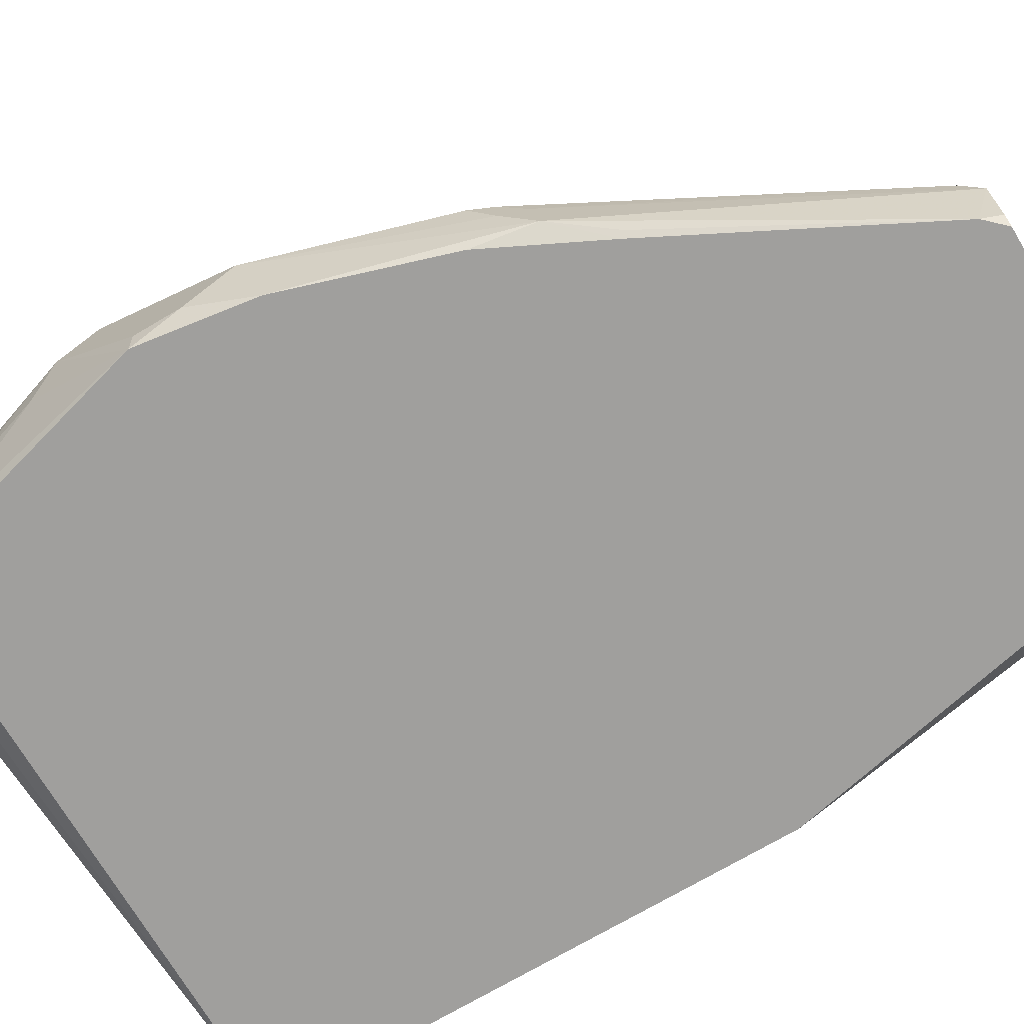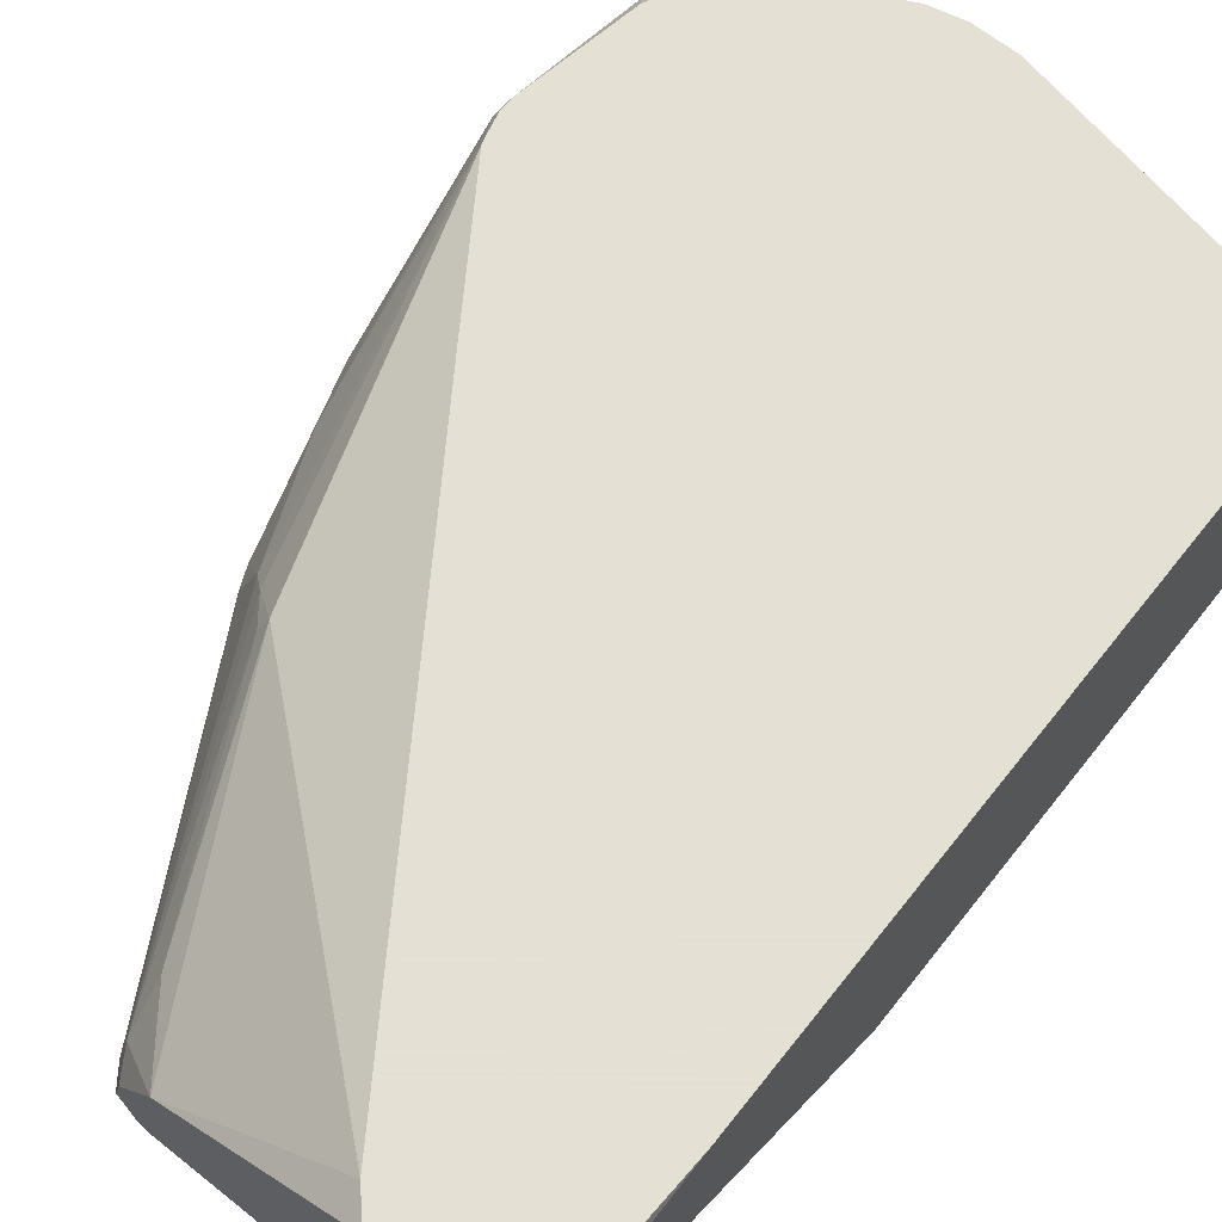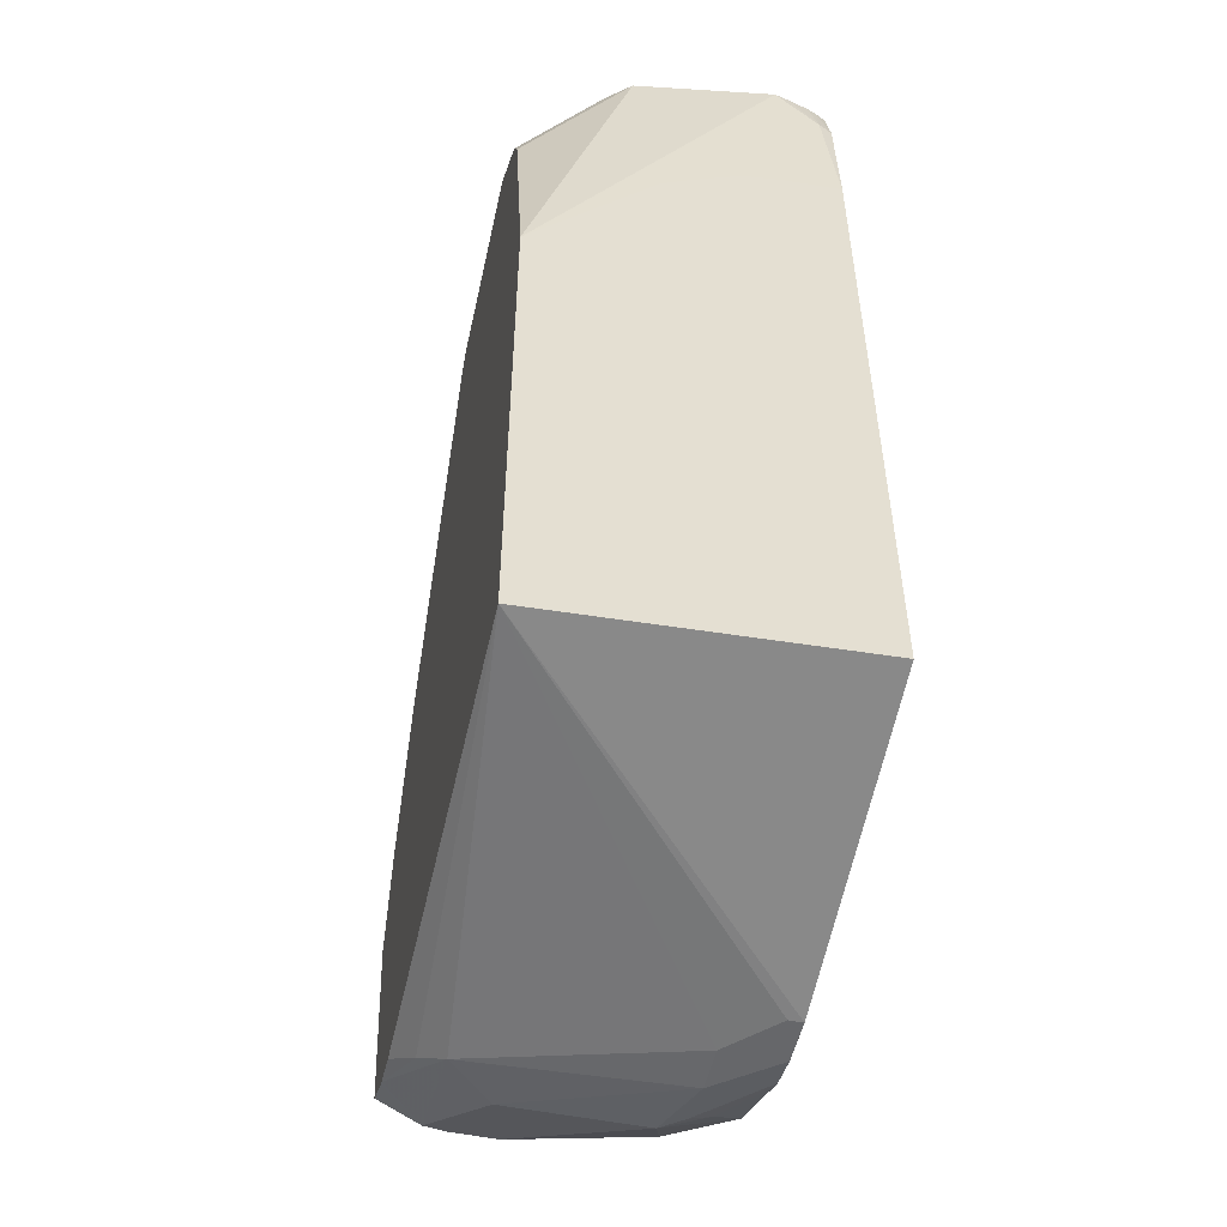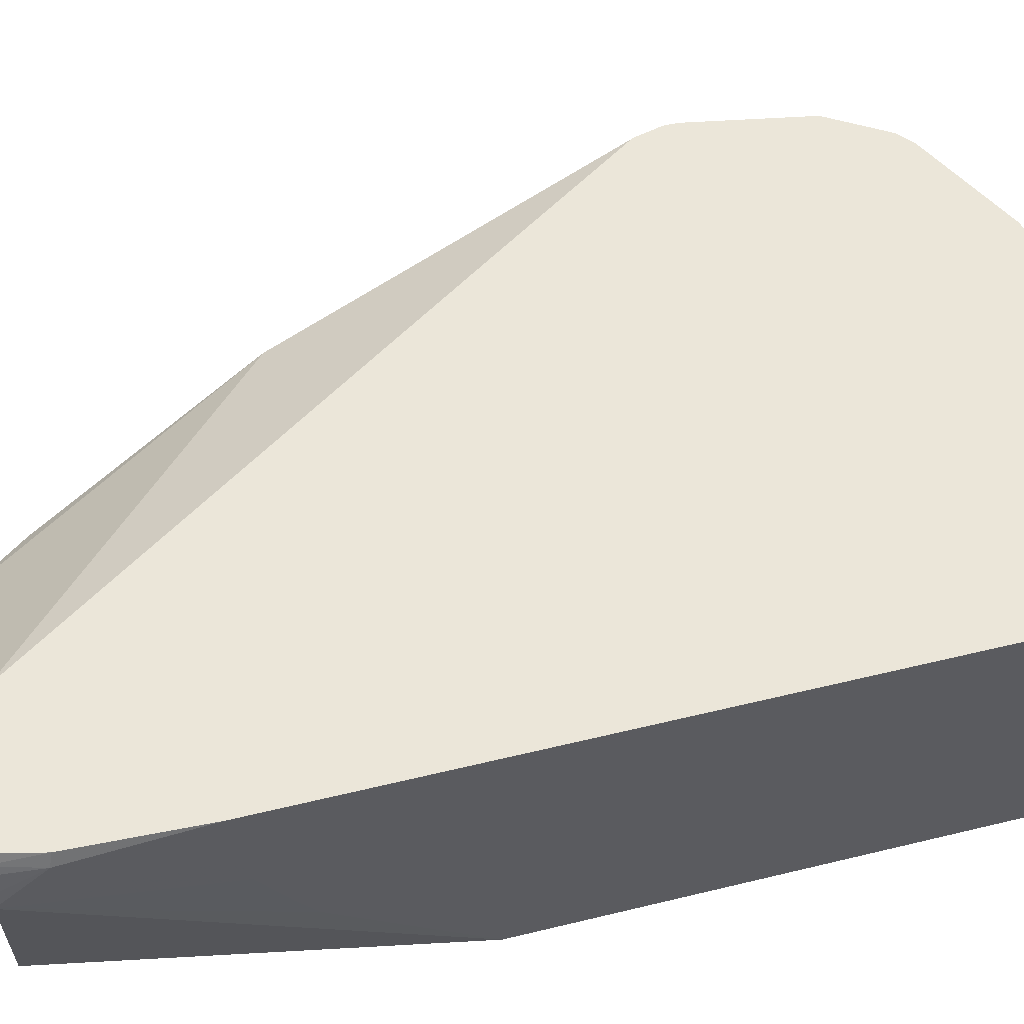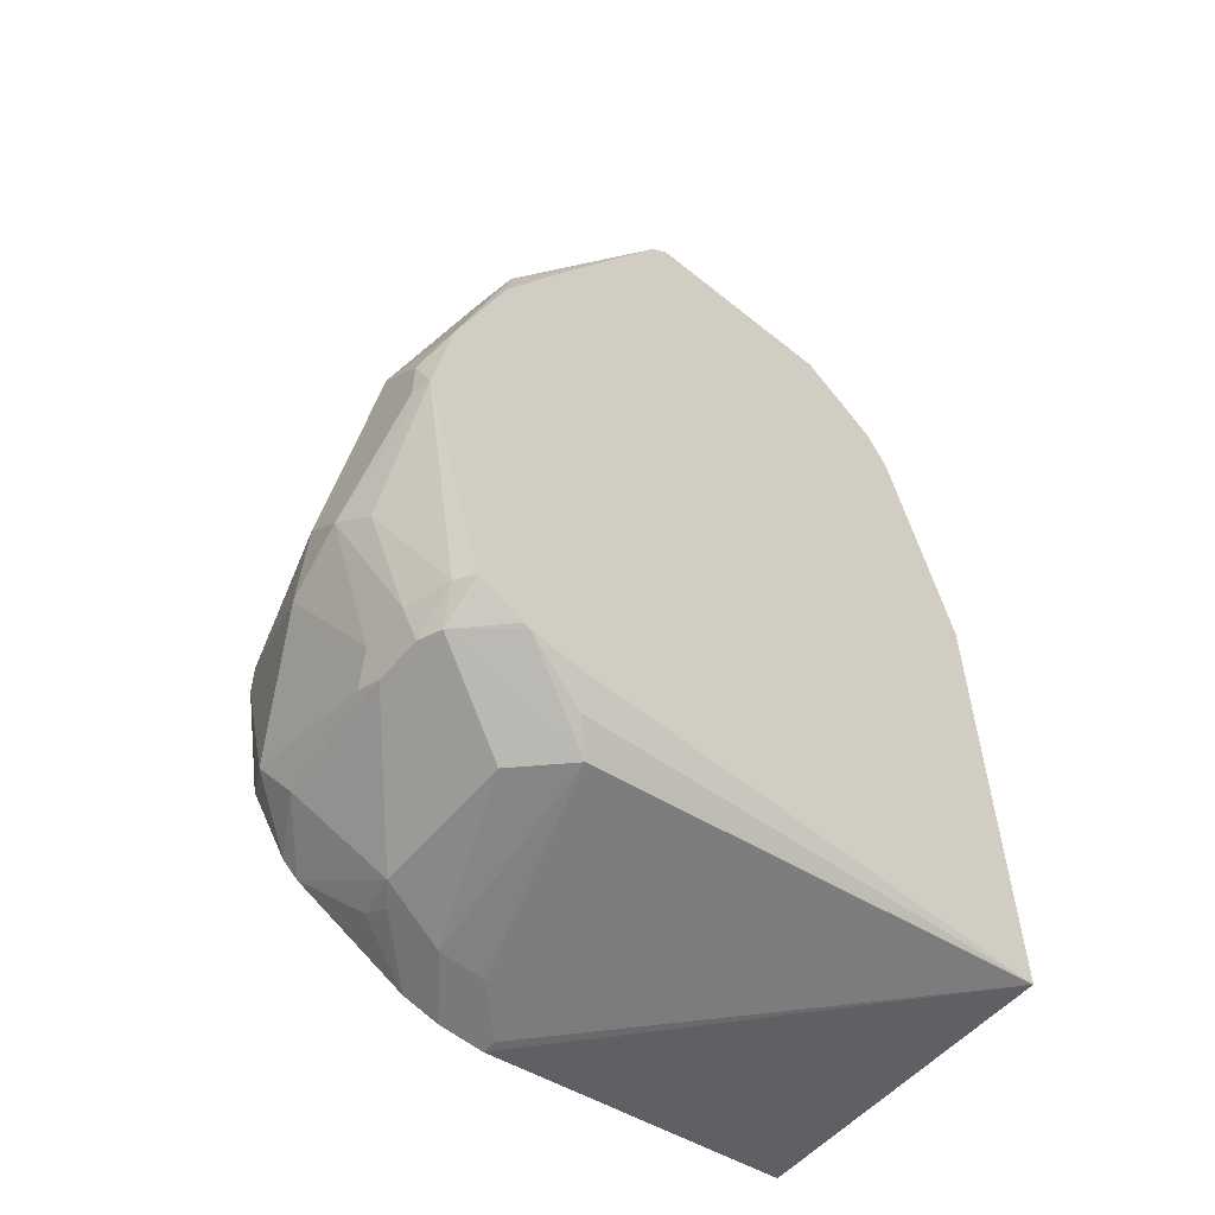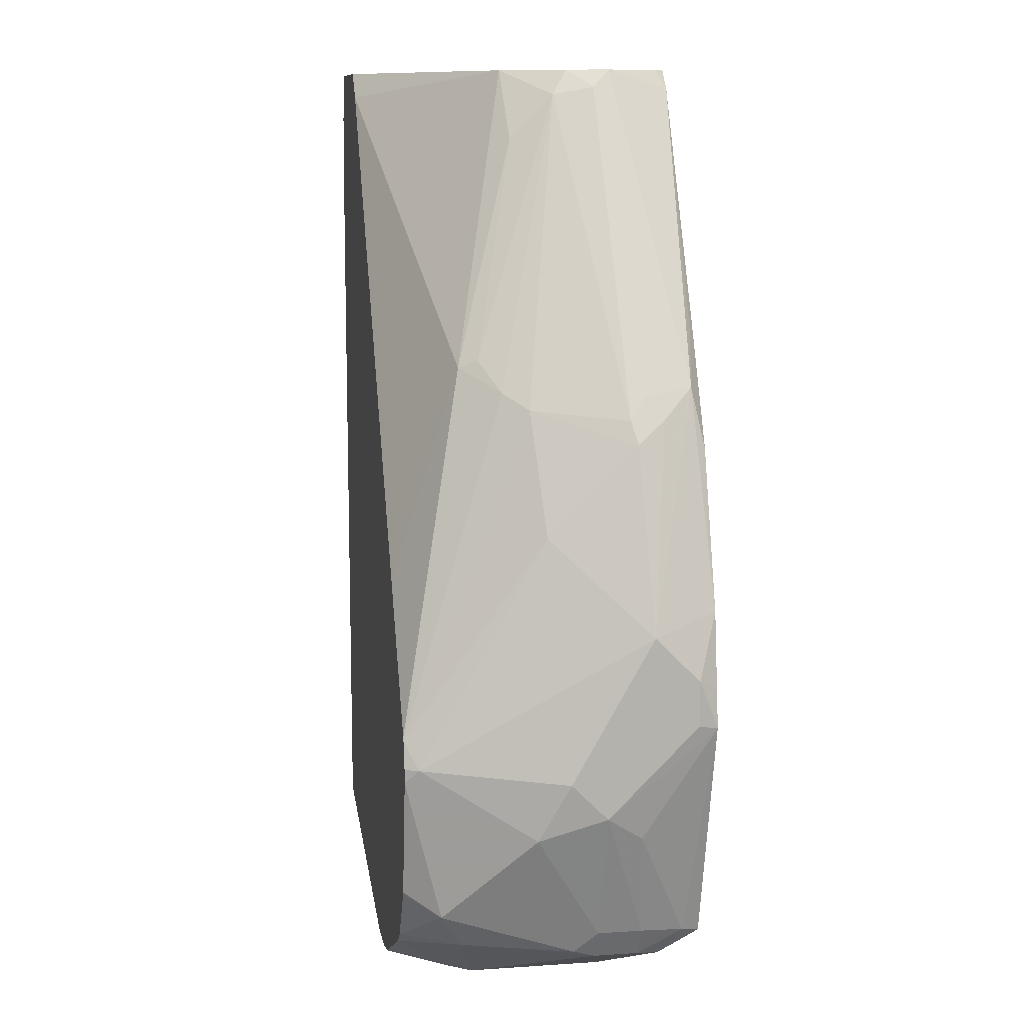
<metadata>
{"format":"obj","ext":"obj","renderer":"f3d","projection":"perspective","resolution":1024,"background":"white","views":[{"elev":-71.4,"azim":-59.3,"up":"+Y"},{"elev":66.2,"azim":38.5,"up":"+Y"},{"elev":-52.2,"azim":77.6,"up":"+Z"},{"elev":55.1,"azim":75.6,"up":"+Y"},{"elev":-57.9,"azim":-39.9,"up":"+Z"},{"elev":10.6,"azim":-99.6,"up":"+Z"}]}
</metadata>
<code>
v -0.3366 0.2303 -0.3188
v -0.3188 0.3189 -0.372
v -0.3366 0.2624 -0.3753
v -0.3366 0.2126 -0.3365
v -0.3283 0.205 -0.3112
v -0.3041 0.2096 -0.2273
v -0.31 0.2214 -0.2392
v -0.3144 0.2325 -0.248
v -0.3144 0.2679 -0.2834
v -0.3162 0.3242 -0.372
v -0.3162 0.3242 -0.3773
v -0.3321 0.2746 -0.3986
v -0.3135 0.3242 -0.3613
v -0.3366 0.248 -0.3897
v -0.3366 0.2126 -0.3543
v -0.335 0.205 -0.3558
v -0.3328 0.205 -0.3403
v -0.3087 0.205 -0.2506
v -0.307 0.2067 -0.2421
v -0.3056 0.2281 -0.2303
v -0.3036 0.205 -0.2404
v -0.2876 0.205 -0.2084
v -0.2893 0.2067 -0.2067
v -0.2379 0.205 -0.1127
v -0.2386 0.2292 -0.1052
v -0.31 0.2347 -0.2392
v -0.2952 0.2716 -0.2362
v -0.3073 0.3242 -0.4251
v -0.3144 0.31 -0.434
v -0.3144 0.2569 -0.4517
v -0.3188 0.248 -0.4428
v -0.313 0.3242 -0.36
v -0.2878 0.2812 -0.2303
v -0.2746 0.2967 -0.2215
v -0.3321 0.2336 -0.3996
v -0.3188 0.2303 -0.4428
v -0.3144 0.2126 -0.445
v -0.3106 0.205 -0.4469
v -0.2421 0.2362 -0.1122
v -0.2307 0.205 -0.1052
v -0.2341 0.2087 -0.1052
v -0.2341 0.2461 -0.1052
v -0.2391 0.2524 -0.1152
v -0.3065 0.3242 -0.4268
v -0.2931 0.3242 -0.4482
v -0.307 0.3011 -0.4487
v -0.3129 0.248 -0.4547
v -0.3129 0.2303 -0.4547
v -0.2777 0.3242 -0.3068
v -0.2775 0.2893 -0.2185
v -0.2391 0.2701 -0.1329
v -0.2184 0.2711 -0.1052
v -0.1498 0.3242 -0.1155
v -0.31 0.2214 -0.4561
v -0.3087 0.205 -0.4482
v -0.1494 0.205 -0.1052
v -0.287 0.3242 -0.4534
v -0.2746 0.2923 -0.4738
v -0.2746 0.2392 -0.4738
v -0.1404 0.3242 -0.1052
v -0.2568 0.2214 -0.4738
v -0.291 0.205 -0.4567
v -0.2935 0.205 -0.4558
v -0.1052 0.2367 -0.1052
v -0.1199 0.205 -0.1323
v -0.2478 0.3242 -0.4734
v -0.2701 0.31 -0.4694
v -0.2679 0.3011 -0.4738
v -0.248 0.3011 -0.4783
v -0.09522 0.3242 -0.1052
v -0.2303 0.3011 -0.4783
v -0.08814 0.205 -0.4601
v -0.2657 0.2126 -0.4672
v -0.2771 0.205 -0.4591
v -0.104 0.2379 -0.1052
v -0.1186 0.205 -0.1341
v -0.2442 0.3242 -0.4752
v -0.2303 0.3242 -0.4783
v -0.09325 0.3201 -0.1052
v -0.09045 0.3242 -0.1253
v -0.2126 0.3189 -0.4783
v -0.08814 0.205 -0.2567
v -0.2126 0.3242 -0.4783
v -0.08814 0.3242 -0.4526
v -0.09687 0.2469 -0.1052
v -0.111 0.205 -0.1493
v -0.09189 0.3163 -0.1052
v -0.08858 0.3189 -0.124
v -0.08814 0.3242 -0.1751
v -0.08814 0.2541 -0.1989
v -0.08858 0.3022 -0.1052
v -0.08982 0.3081 -0.1052
v -0.08814 0.3009 -0.1769
v -0.08814 0.2654 -0.1915
v -0.08814 0.2855 -0.1801
f 34 53 49
f 35 36 37
f 36 48 37
f 37 48 54
f 37 54 38
f 38 54 55
f 39 42 43
f 42 52 43
f 43 52 51
f 45 57 46
f 54 62 63
f 46 57 58
f 46 58 47
f 47 59 48
f 48 59 54
f 52 60 53
f 54 59 61
f 34 52 53
f 54 61 62
f 43 51 50
f 47 58 59
f 29 44 45
f 34 50 51
f 25 87 79
f 54 63 55
f 25 79 70
f 25 70 60
f 25 60 52
f 25 52 42
f 25 42 39
f 26 39 43
f 26 43 27
f 34 51 52
f 27 43 33
f 29 45 46
f 29 46 30
f 30 47 48
f 30 48 36
f 30 36 31
f 30 46 47
f 32 34 49
f 33 43 50
f 33 50 34
f 28 44 29
f 56 65 64
f 72 84 89
f 57 67 58
f 72 93 95
f 72 95 94
f 72 94 90
f 72 90 82
f 75 76 86
f 75 86 85
f 79 87 88
f 79 88 80
f 80 88 89
f 72 89 93
f 82 90 91
f 82 85 86
f 87 92 88
f 88 92 91
f 88 91 89
f 89 91 93
f 90 94 91
f 91 95 93
f 91 94 95
f 25 92 87
f 82 91 85
f 57 66 67
f 72 83 84
f 72 74 73
f 58 67 68
f 58 68 69
f 58 69 59
f 59 69 61
f 61 69 71
f 61 71 72
f 61 72 73
f 61 73 62
f 62 73 74
f 72 81 83
f 64 65 76
f 66 77 67
f 67 77 68
f 68 77 69
f 69 77 78
f 69 78 83
f 69 83 81
f 69 81 71
f 70 79 80
f 71 81 72
f 64 76 75
f 25 91 92
f 24 40 41
f 25 75 85
f 5 62 74
f 5 74 72
f 5 72 82
f 5 82 86
f 5 86 76
f 5 76 65
f 5 65 56
f 5 56 40
f 5 40 24
f 5 24 22
f 5 22 21
f 5 21 18
f 5 18 19
f 5 19 6
f 6 20 8
f 6 8 7
f 6 19 21
f 6 21 22
f 6 22 23
f 5 63 62
f 5 55 63
f 5 38 55
f 5 16 38
f 1 2 3
f 1 3 14
f 25 85 91
f 1 15 4
f 1 4 5
f 1 5 6
f 1 6 7
f 1 7 8
f 1 8 9
f 6 23 24
f 1 9 2
f 2 11 12
f 2 12 3
f 2 9 13
f 2 13 10
f 3 12 14
f 4 15 16
f 4 16 17
f 4 17 5
f 5 17 16
f 2 10 11
f 6 24 25
f 1 14 15
f 8 20 26
f 12 31 14
f 13 27 33
f 13 33 34
f 13 34 32
f 14 35 16
f 14 16 15
f 14 31 36
f 14 36 35
f 16 35 37
f 16 37 38
f 18 21 19
f 20 25 39
f 20 39 26
f 22 24 23
f 24 41 25
f 25 41 40
f 25 40 56
f 25 64 75
f 6 25 20
f 12 30 31
f 12 29 30
f 25 56 64
f 11 28 29
f 8 27 9
f 8 26 27
f 9 27 13
f 10 13 32
f 10 32 49
f 10 49 53
f 11 29 12
f 10 60 70
f 10 70 80
f 10 80 89
f 10 53 60
f 10 84 83
f 10 28 11
f 10 89 84
f 10 45 44
f 10 57 45
f 10 44 28
f 10 77 66
f 10 78 77
f 10 83 78
f 10 66 57

</code>
